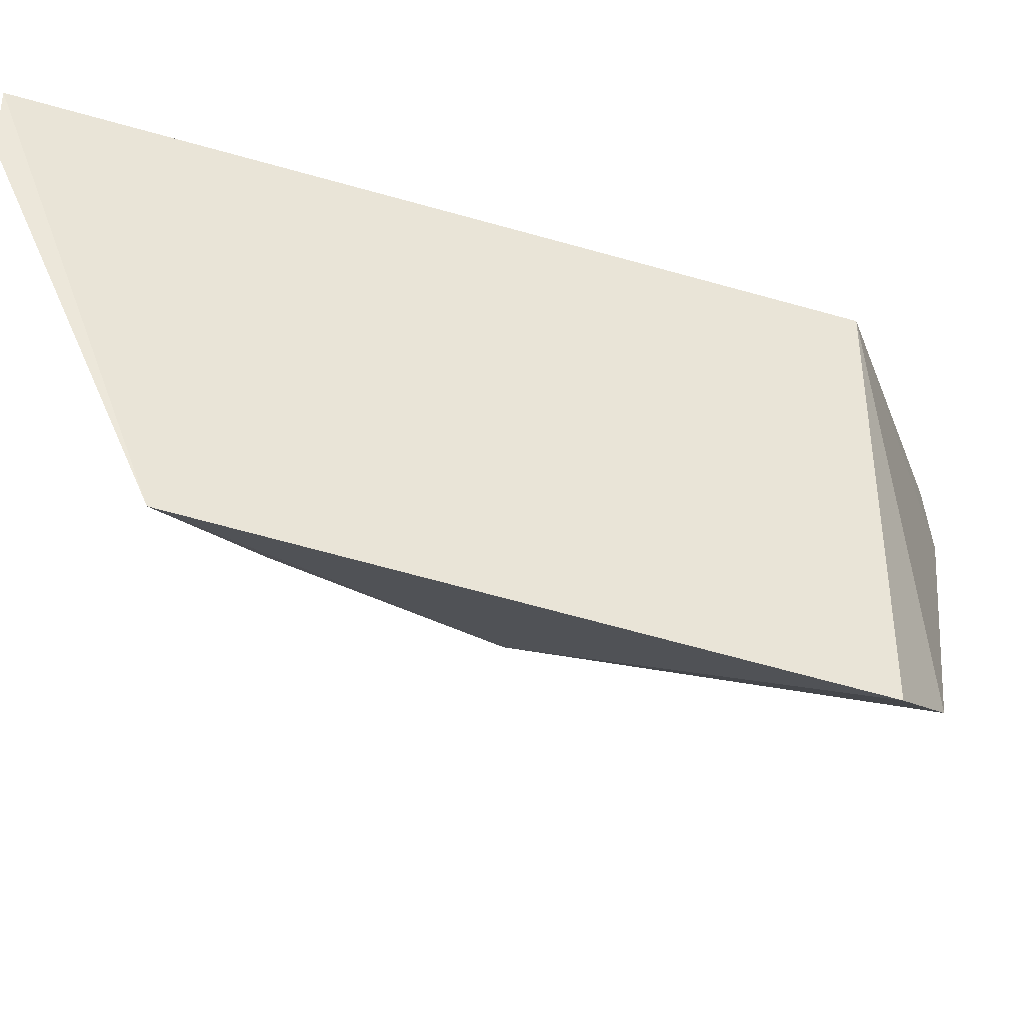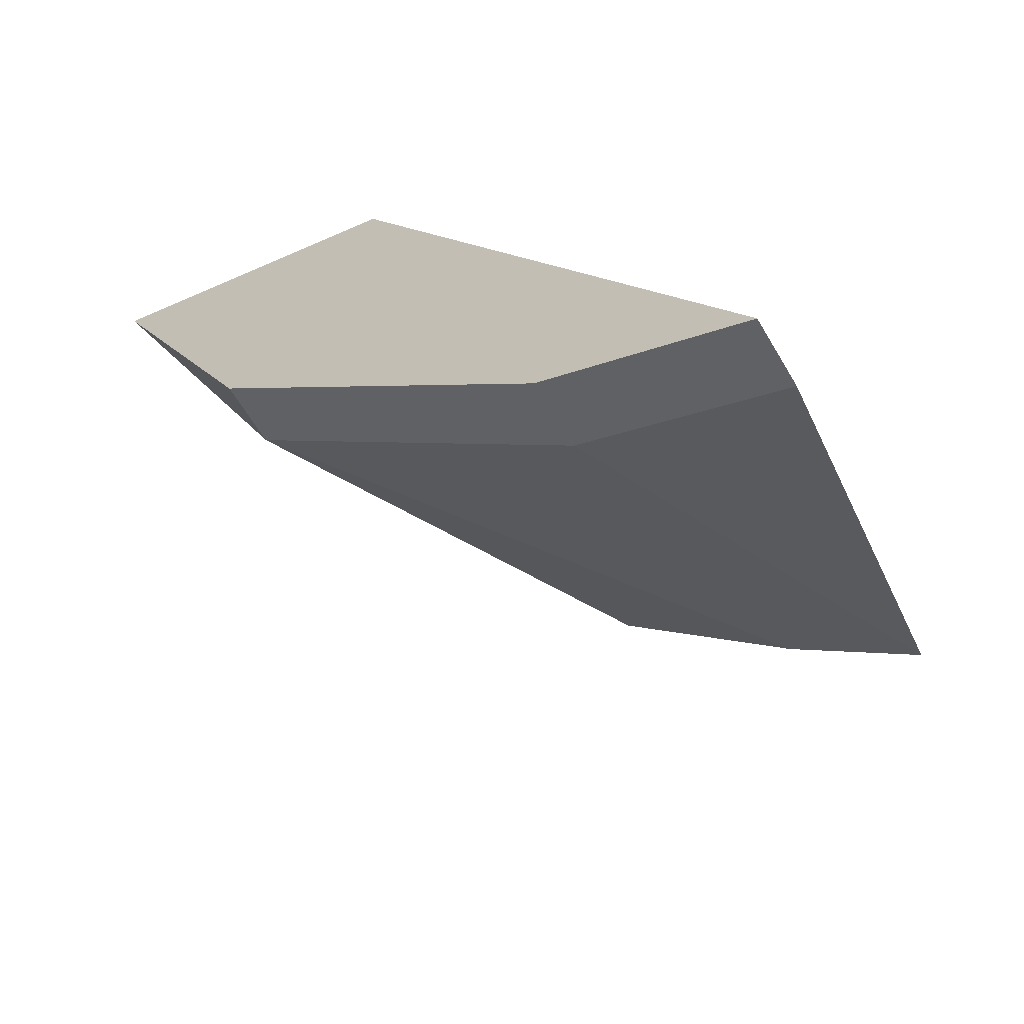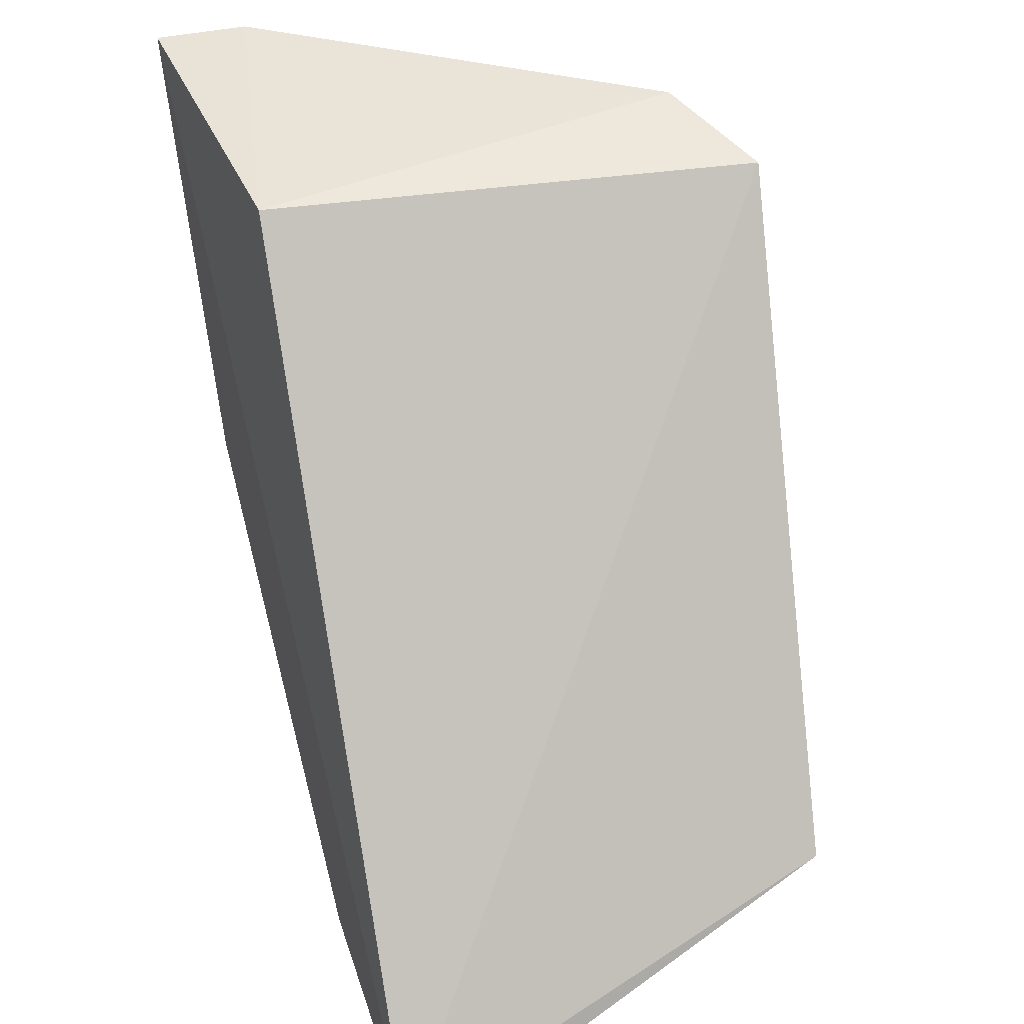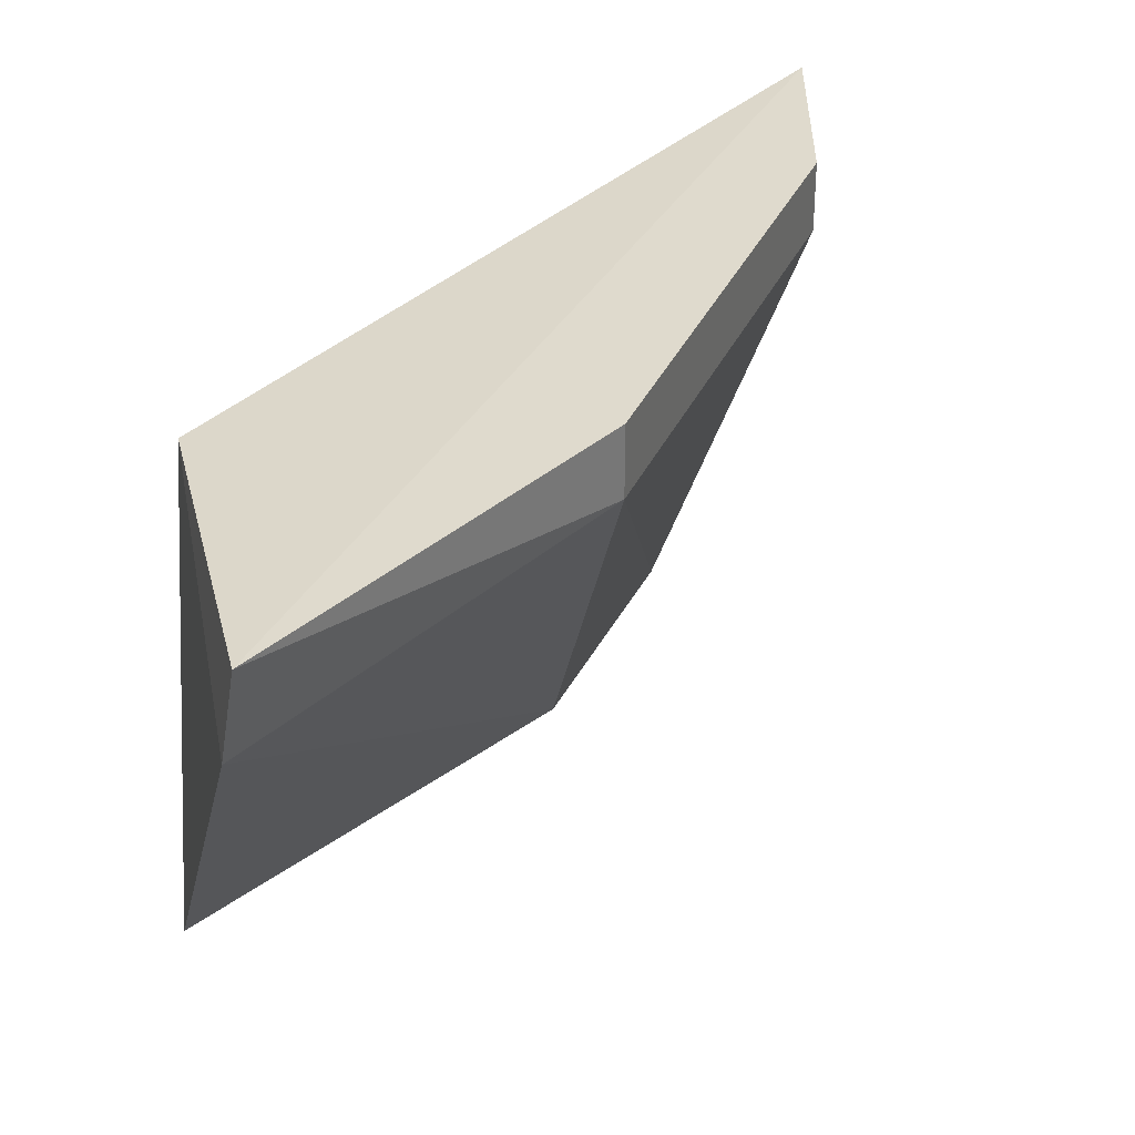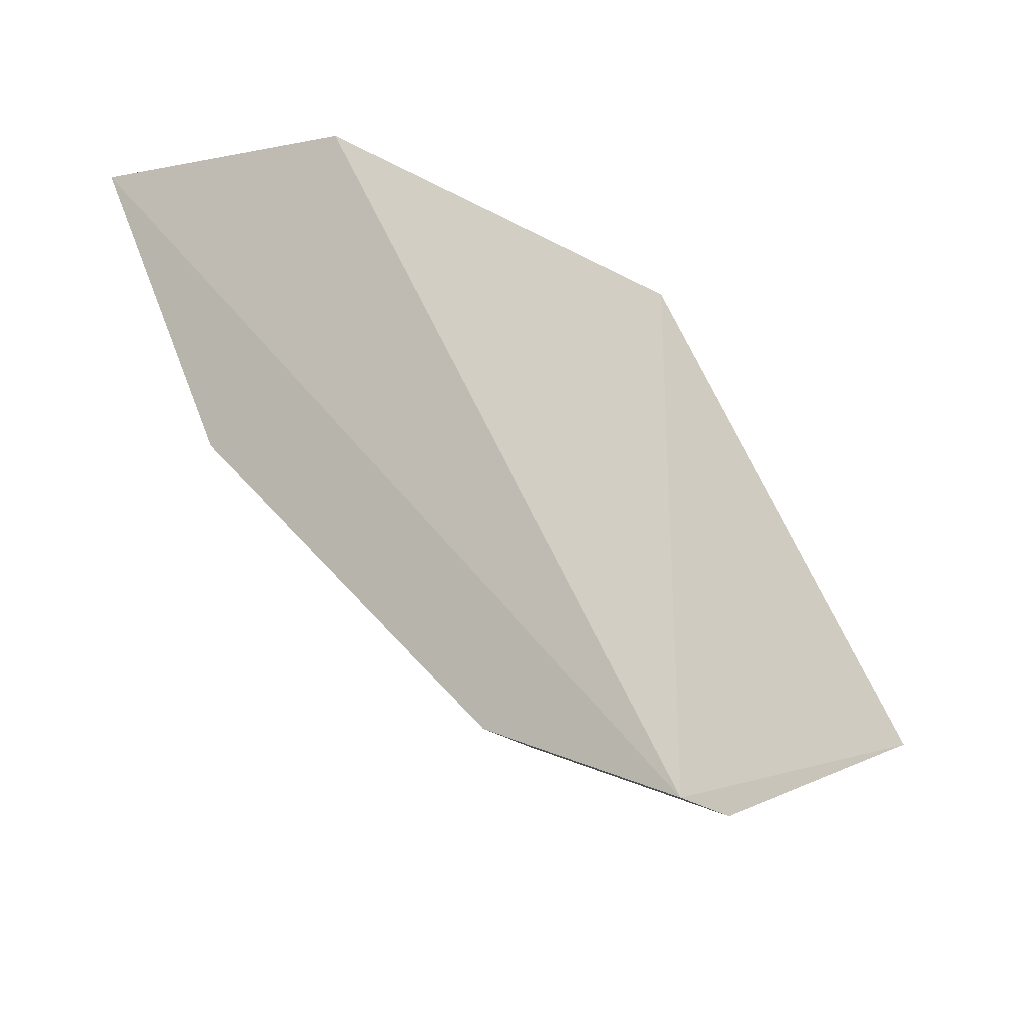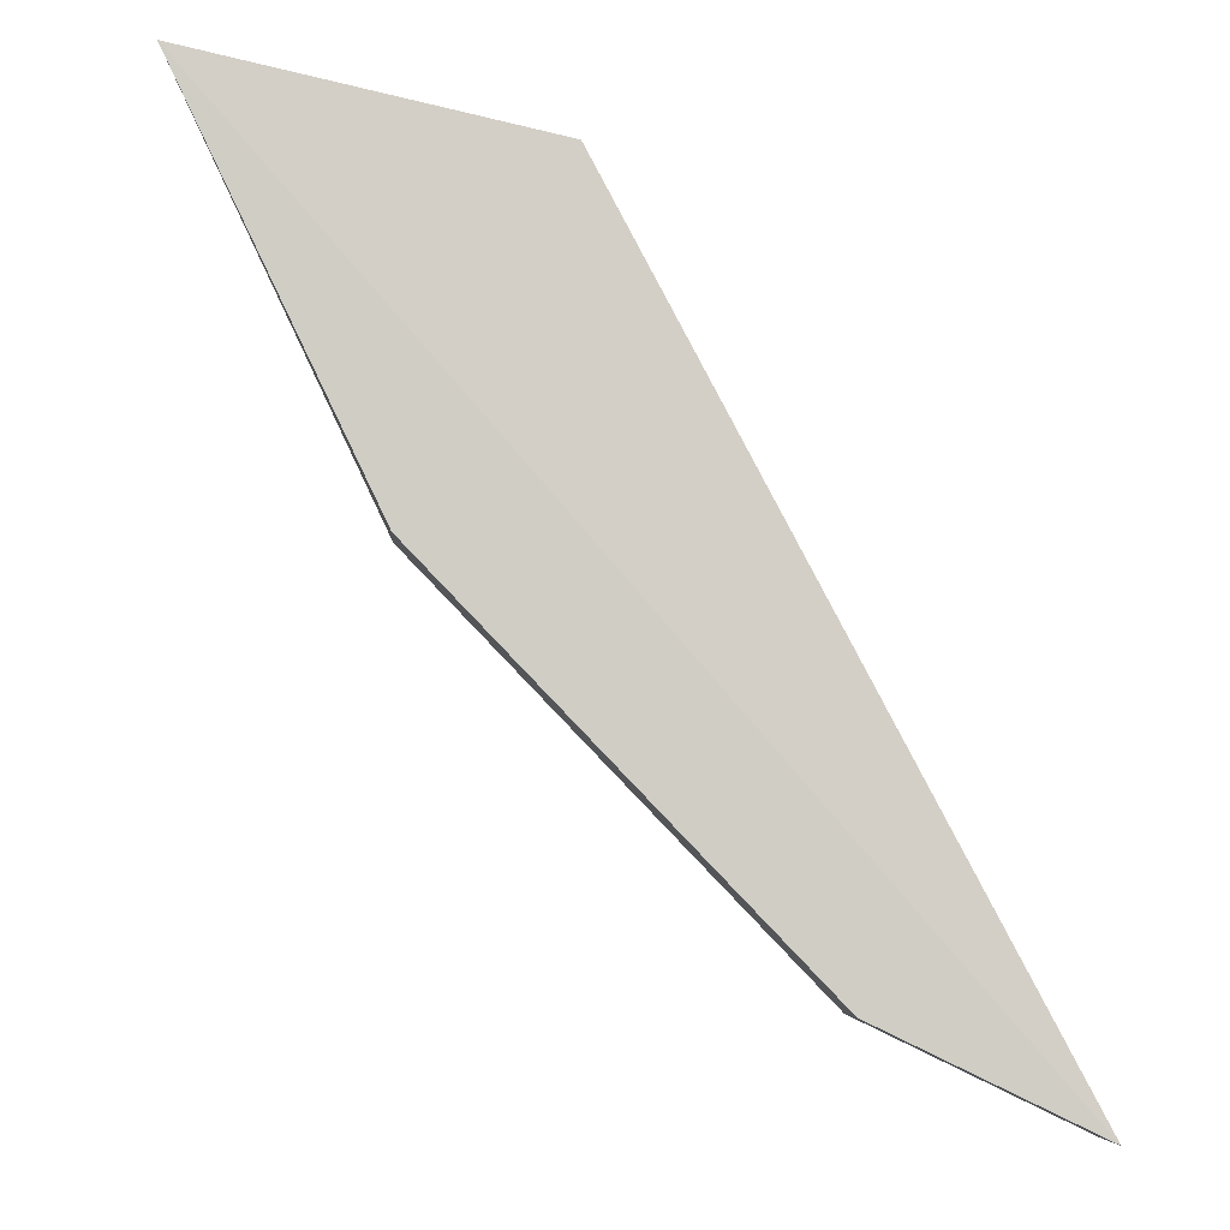
<metadata>
{"format":"obj","ext":"obj","renderer":"f3d","projection":"perspective","resolution":1024,"background":"white","views":[{"elev":-35.4,"azim":97.0,"up":"+Z"},{"elev":-61.6,"azim":30.4,"up":"+Y"},{"elev":29.1,"azim":68.9,"up":"+Y"},{"elev":32.9,"azim":-115.1,"up":"+Z"},{"elev":-23.2,"azim":38.6,"up":"+Y"},{"elev":-5.6,"azim":-3.5,"up":"+Y"}]}
</metadata>
<code>
v -0.4113 -0.2901 0.07804
v -0.4113 -0.2901 0.07389
v -0.4326 -0.2425 0.0474
v -0.4565 -0.2384 0.07804
v -0.4452 -0.2617 0.07389
v -0.4364 -0.2426 0.07728
v -0.4141 -0.2801 0.05051
v -0.4236 -0.2842 0.07389
v -0.4452 -0.2617 0.07804
v -0.4392 -0.2398 0.05034
v -0.4212 -0.2755 0.05185
v -0.4236 -0.2842 0.07804
v -0.4554 -0.2379 0.07261
v -0.4316 -0.2642 0.05185
f 6 1 3
f 6 4 1
f 7 1 2
f 7 3 1
f 8 2 1
f 8 7 2
f 9 1 4
f 9 4 5
f 9 5 8
f 10 6 3
f 11 8 5
f 11 7 8
f 12 9 8
f 12 8 1
f 12 1 9
f 13 5 4
f 13 4 6
f 13 6 10
f 14 11 5
f 14 10 3
f 14 3 7
f 14 7 11
f 14 13 10
f 14 5 13

</code>
